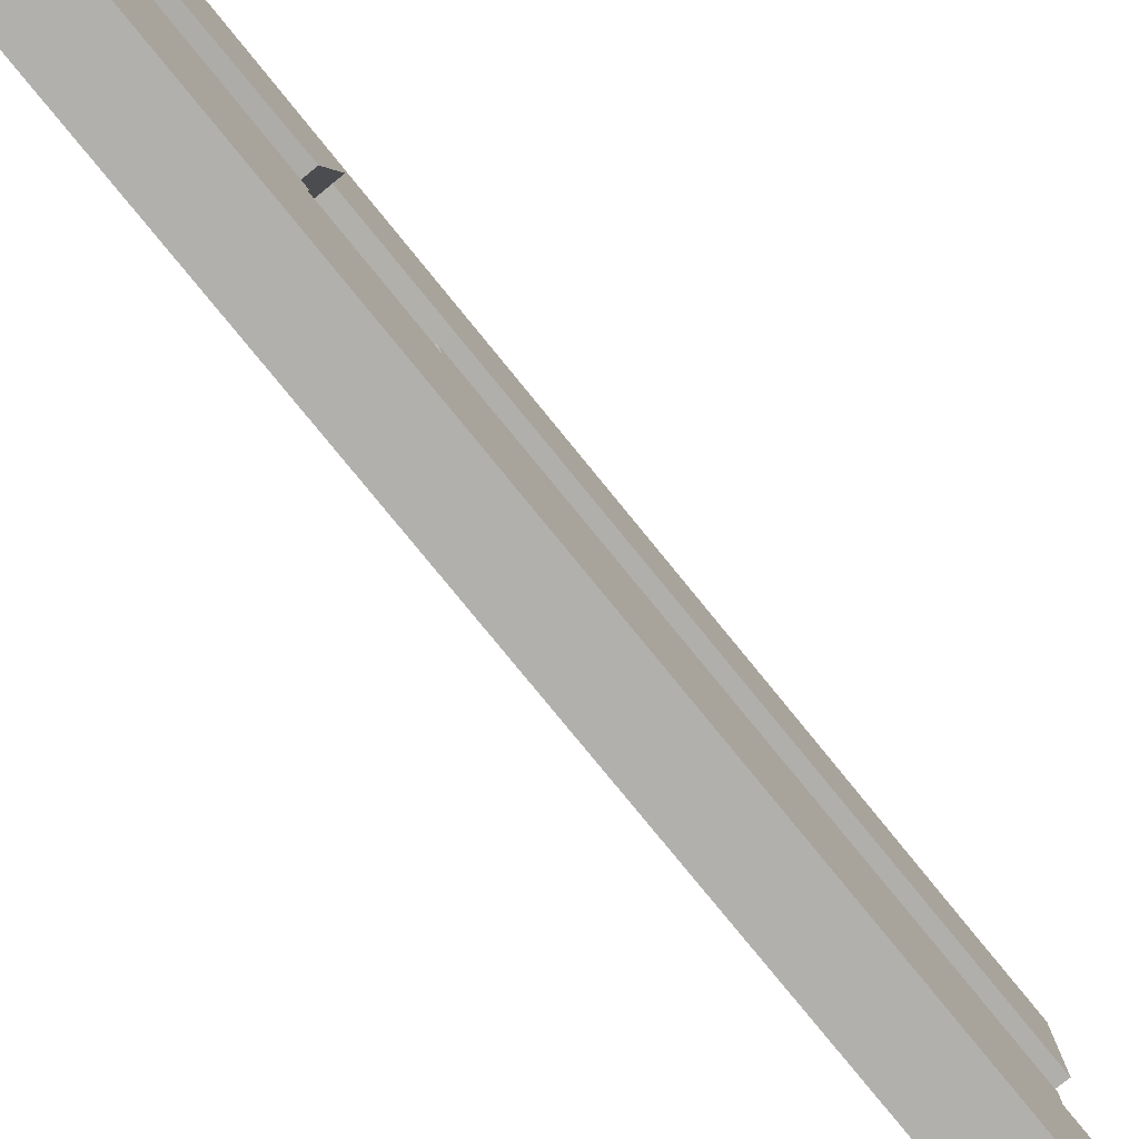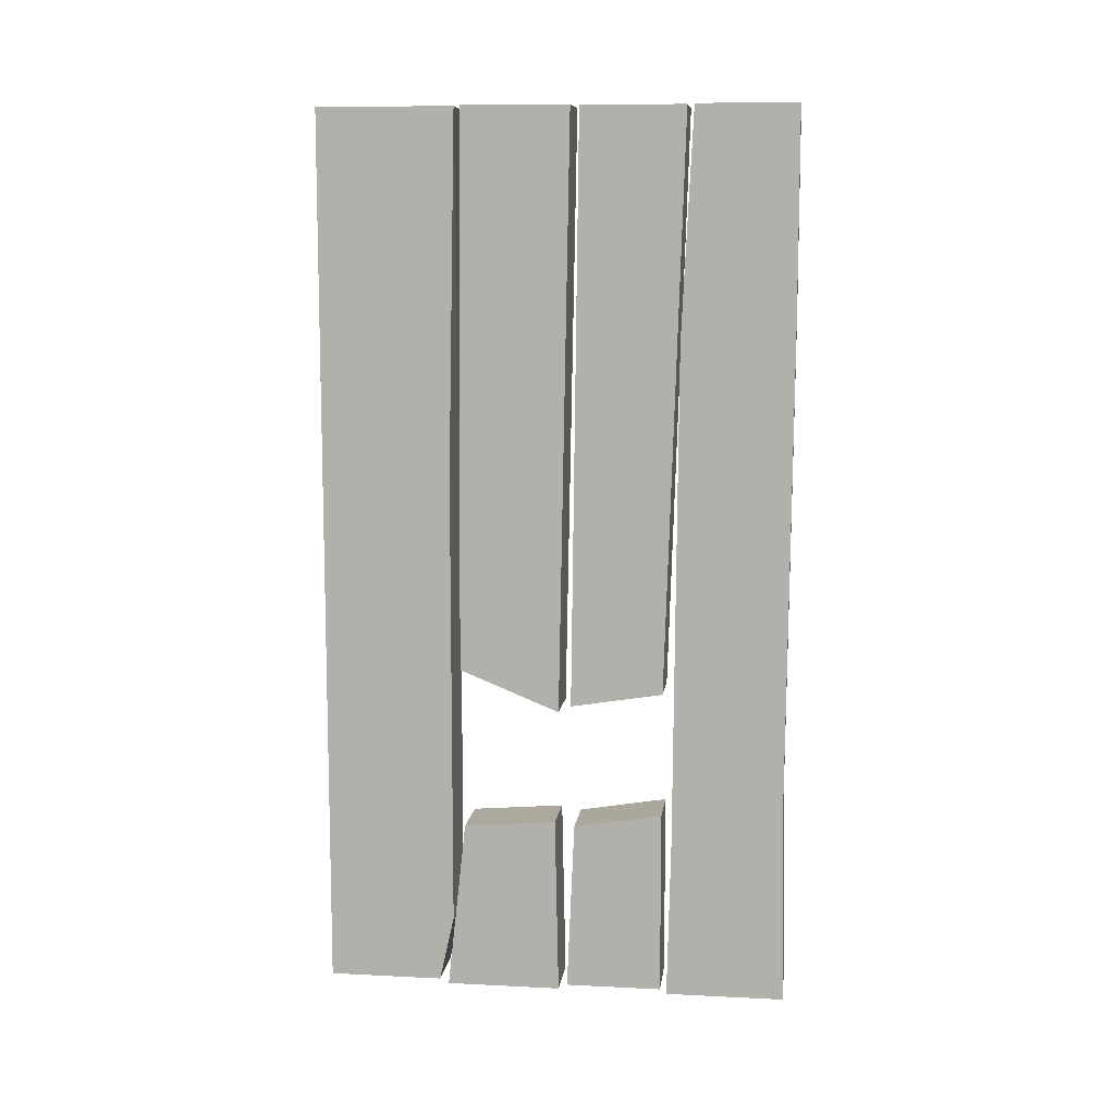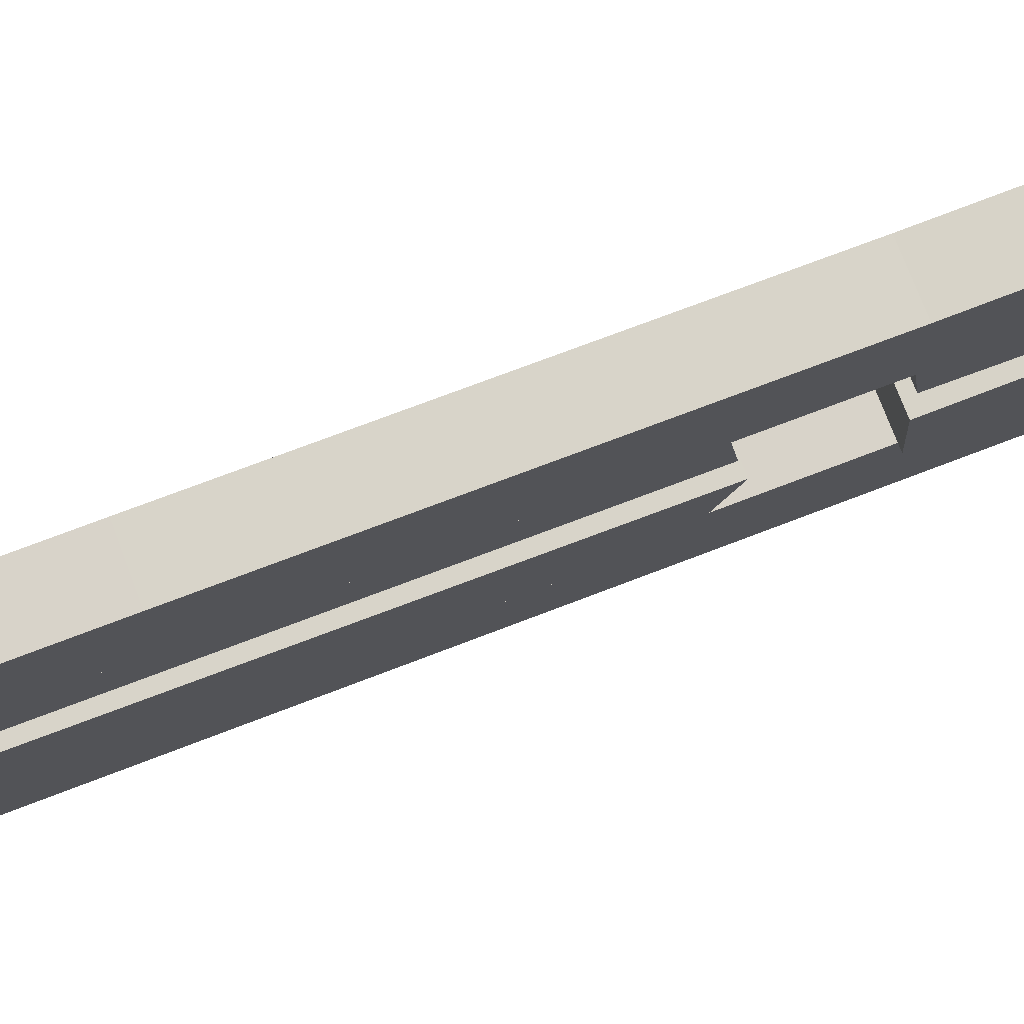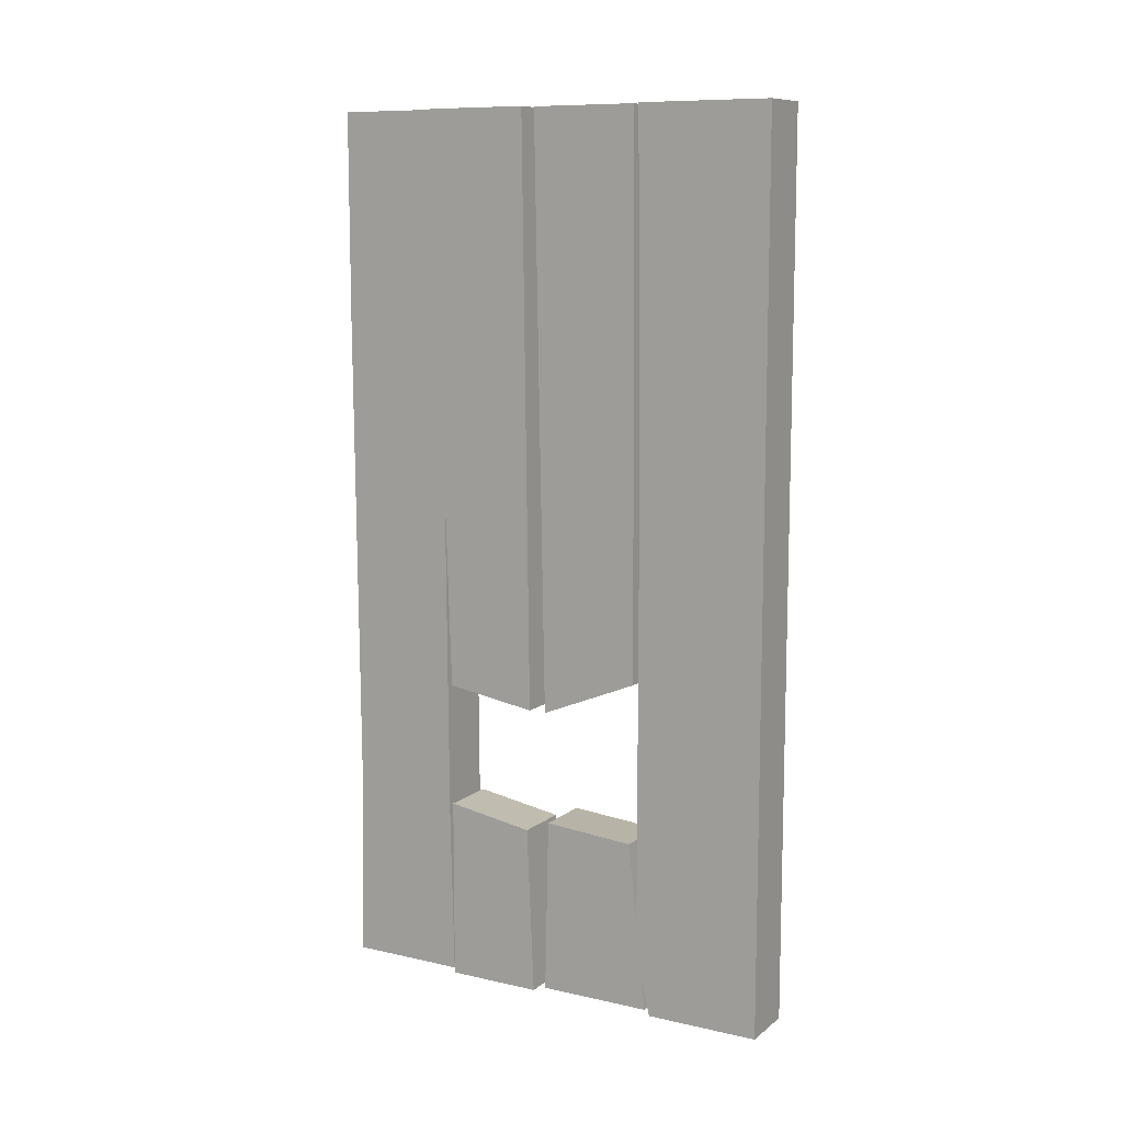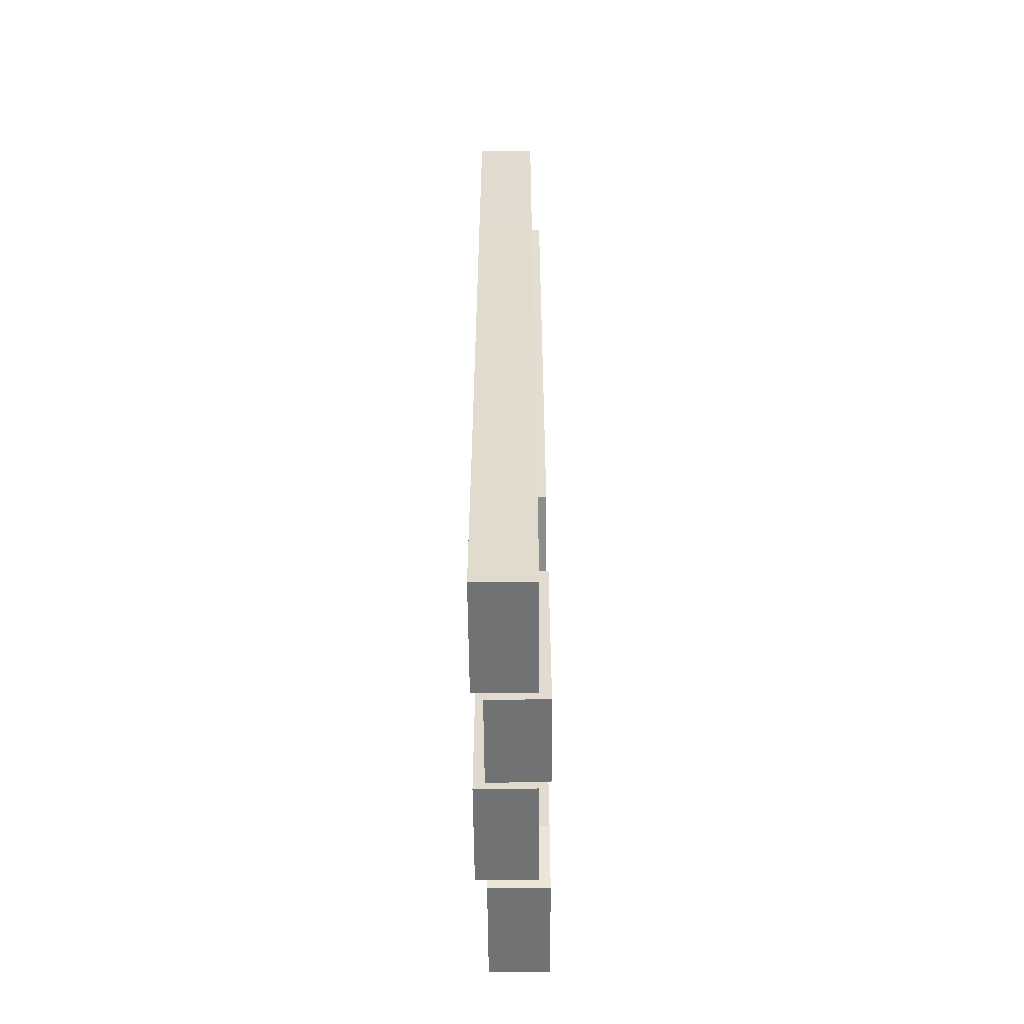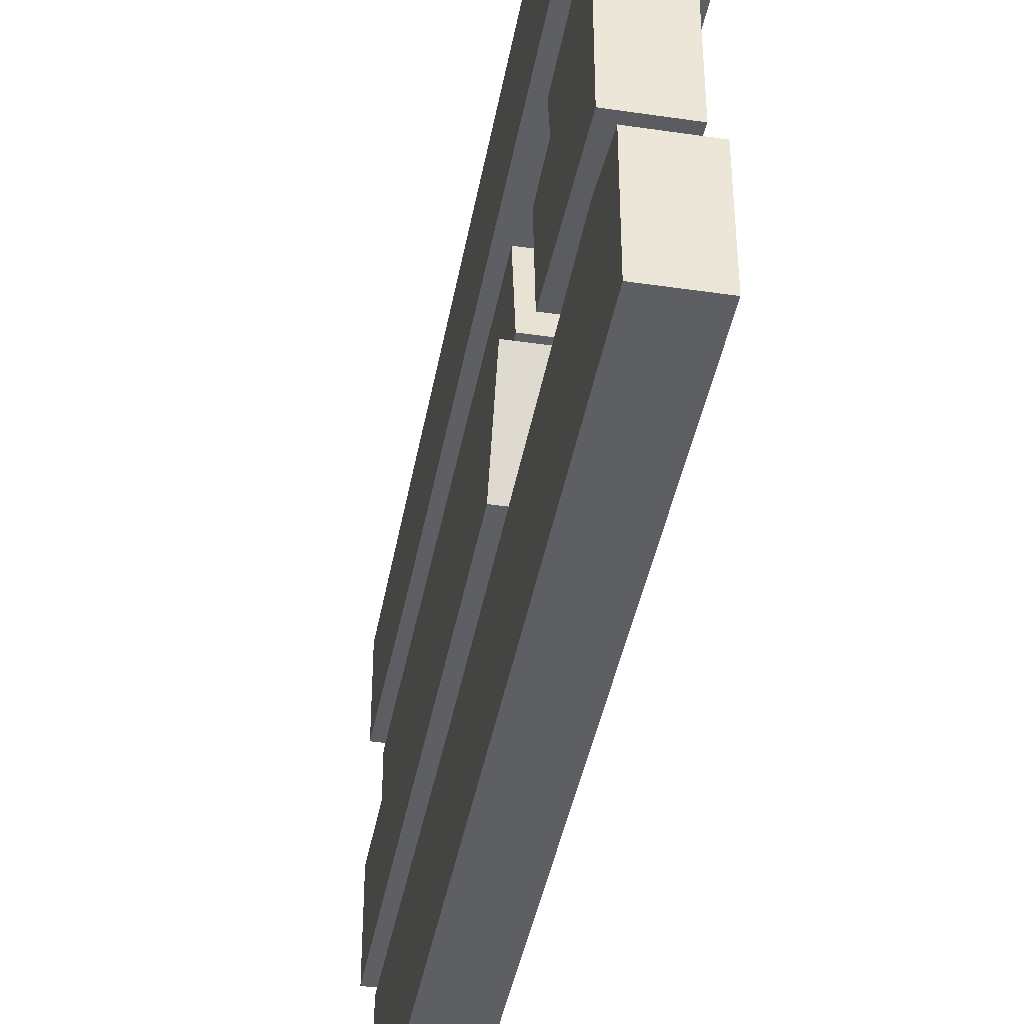
<metadata>
{"format":"obj","ext":"obj","renderer":"f3d","projection":"perspective","resolution":1024,"background":"white","views":[{"elev":-78.7,"azim":39.1,"up":"+Z"},{"elev":9.6,"azim":-82.7,"up":"+Y"},{"elev":75.9,"azim":-110.8,"up":"+Z"},{"elev":10.1,"azim":119.6,"up":"+Y"},{"elev":-55.6,"azim":0.4,"up":"+Y"},{"elev":-41.1,"azim":-10.1,"up":"+Z"}]}
</metadata>
<code>
v -0.3516 -1.812 -0.4922
v -0.3516 -0.25 -0.4922
v -0.3516 -0.7656 -0.2188
v -0.3516 -1.734 -0.2188
v -0.3516 -1.875 -0.4922
v -0.4766 -1.875 -0.4922
v -0.4766 -1.812 -0.4922
v -0.4766 -0.25 -0.4922
v -0.3516 0 -0.4922
v -0.3516 0 -0.2109
v -0.4766 0 -0.2031
v -0.4766 -0.7656 -0.2188
v -0.4766 -1.734 -0.2188
v -0.3516 -1.875 -0.25
v -0.4766 -1.875 -0.25
v -0.4766 0 -0.4922
v -0.375 -1.875 -0.2266
v -0.375 -1.516 -0.1875
v -0.375 -1.5 0.007812
v -0.375 -1.875 0.01562
v -0.5 -1.875 0.01562
v -0.5 -1.875 -0.2266
v -0.5 -1.516 -0.1875
v -0.5 -1.5 0.007812
v -0.375 -1.172 -0.1953
v -0.375 0 -0.1875
v -0.375 0 0.03906
v -0.375 -1.258 0.01562
v -0.5 -1.258 0.01562
v -0.5 -1.172 -0.1953
v -0.5 0 -0.1875
v -0.5 0 0.03906
v -0.3516 -1.875 0.03125
v -0.3516 -1.516 0.04688
v -0.3516 -1.484 0.2344
v -0.3516 -1.875 0.2344
v -0.4766 -1.875 0.2344
v -0.4766 -1.875 0.03125
v -0.4766 -1.516 0.04688
v -0.4766 -1.484 0.2344
v -0.3516 -1.25 0.03906
v -0.3516 0 0.05469
v -0.3516 0 0.2734
v -0.3516 -1.219 0.2344
v -0.4766 -1.219 0.2344
v -0.4766 -1.25 0.03906
v -0.4766 0 0.05469
v -0.4766 0 0.2734
v -0.375 -1.875 0.25
v -0.375 -1.539 0.2578
v -0.375 -1.461 0.4922
v -0.375 -1.875 0.5
v -0.5 -1.875 0.5
v -0.5 -1.875 0.25
v -0.5 -1.539 0.2578
v -0.375 -0.4766 0.2656
v -0.375 -0.4375 0.5
v -0.5 -0.4375 0.5
v -0.5 -1.461 0.4922
v -0.375 0 0.2891
v -0.375 0 0.5
v -0.5 0 0.5
v -0.5 0 0.2891
v -0.5 -0.4766 0.2656
f 1 2 3
f 1 3 4
f 1 4 5
f 1 5 6
f 1 6 7
f 1 7 2
f 2 7 8
f 2 8 9
f 2 9 10
f 2 10 3
f 3 10 11
f 3 11 12
f 3 12 4
f 4 12 13
f 4 13 14
f 4 14 5
f 5 14 15
f 5 15 6
f 6 15 7
f 7 15 13
f 7 13 8
f 8 13 12
f 8 12 16
f 8 16 9
f 17 20 21
f 17 21 22
f 17 22 18
f 18 22 23
f 18 23 19
f 19 23 24
f 19 24 20
f 20 24 21
f 25 28 29
f 25 29 30
f 25 30 26
f 26 30 31
f 32 29 28
f 32 28 27
f 33 34 35
f 33 35 36
f 33 36 37
f 33 37 38
f 33 38 34
f 34 38 39
f 34 39 35
f 35 39 40
f 35 40 36
f 36 40 37
f 37 40 39
f 37 39 38
f 41 42 43
f 41 43 44
f 41 44 45
f 41 45 46
f 41 46 42
f 42 46 47
f 47 46 45
f 47 45 48
f 48 45 44
f 48 44 43
f 49 52 53
f 49 53 54
f 49 54 50
f 50 54 55
f 50 55 56
f 51 57 58
f 51 58 59
f 51 59 52
f 52 59 53
f 57 61 62
f 57 62 58
f 55 64 56
f 56 64 60
f 60 64 63
f 12 11 16
f 14 13 15
f 17 18 19
f 17 19 20
f 21 24 23
f 21 23 22
f 25 26 27
f 25 27 28
f 31 30 29
f 31 29 32
f 49 50 51
f 49 51 52
f 50 56 57
f 50 57 51
f 53 59 55
f 53 55 54
f 56 60 61
f 56 61 57
f 58 62 63
f 58 63 64
f 58 64 59
f 59 64 55

</code>
